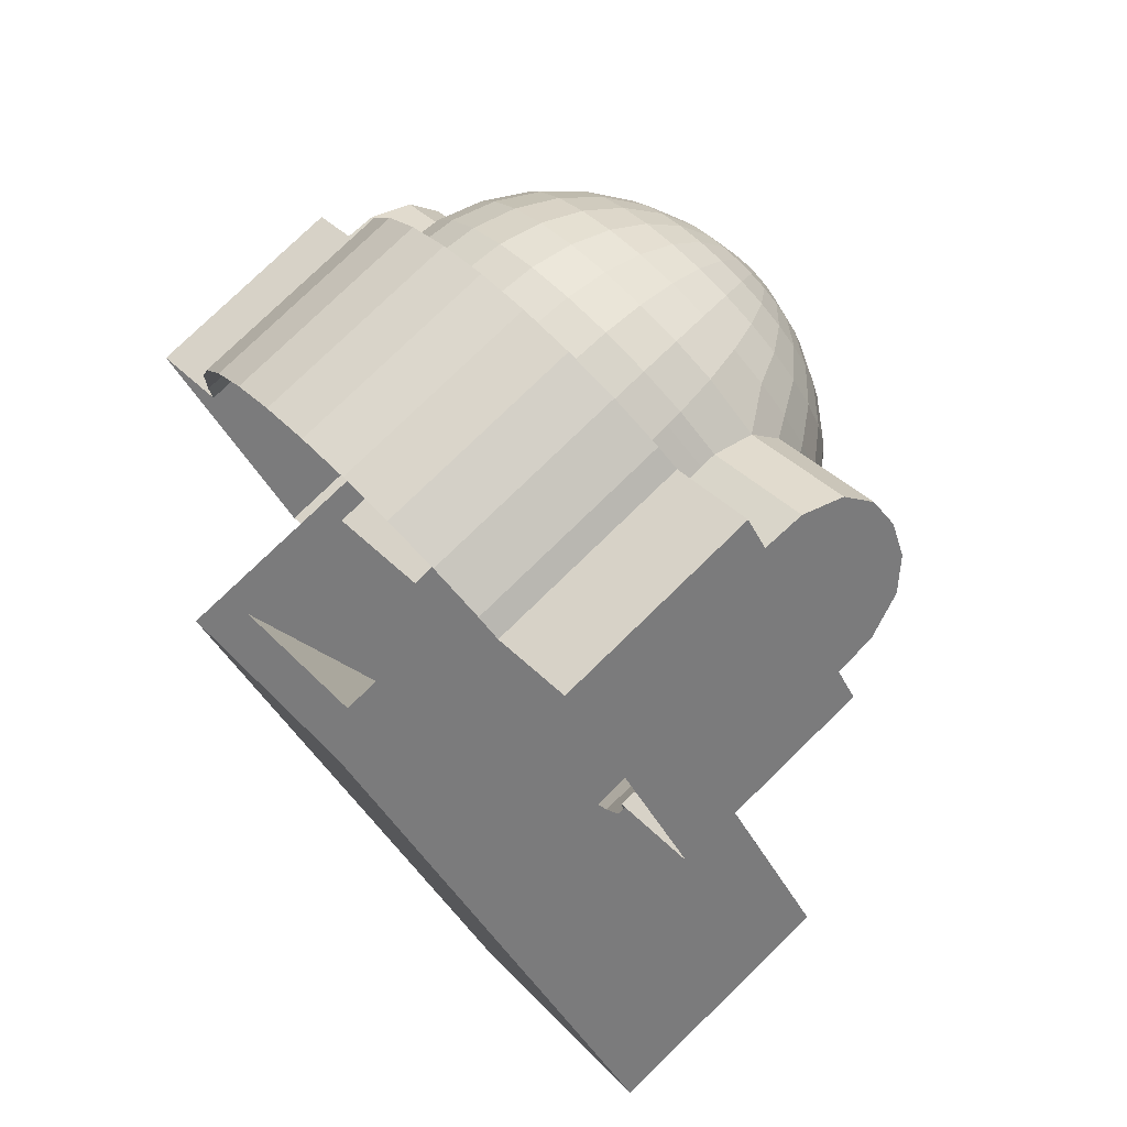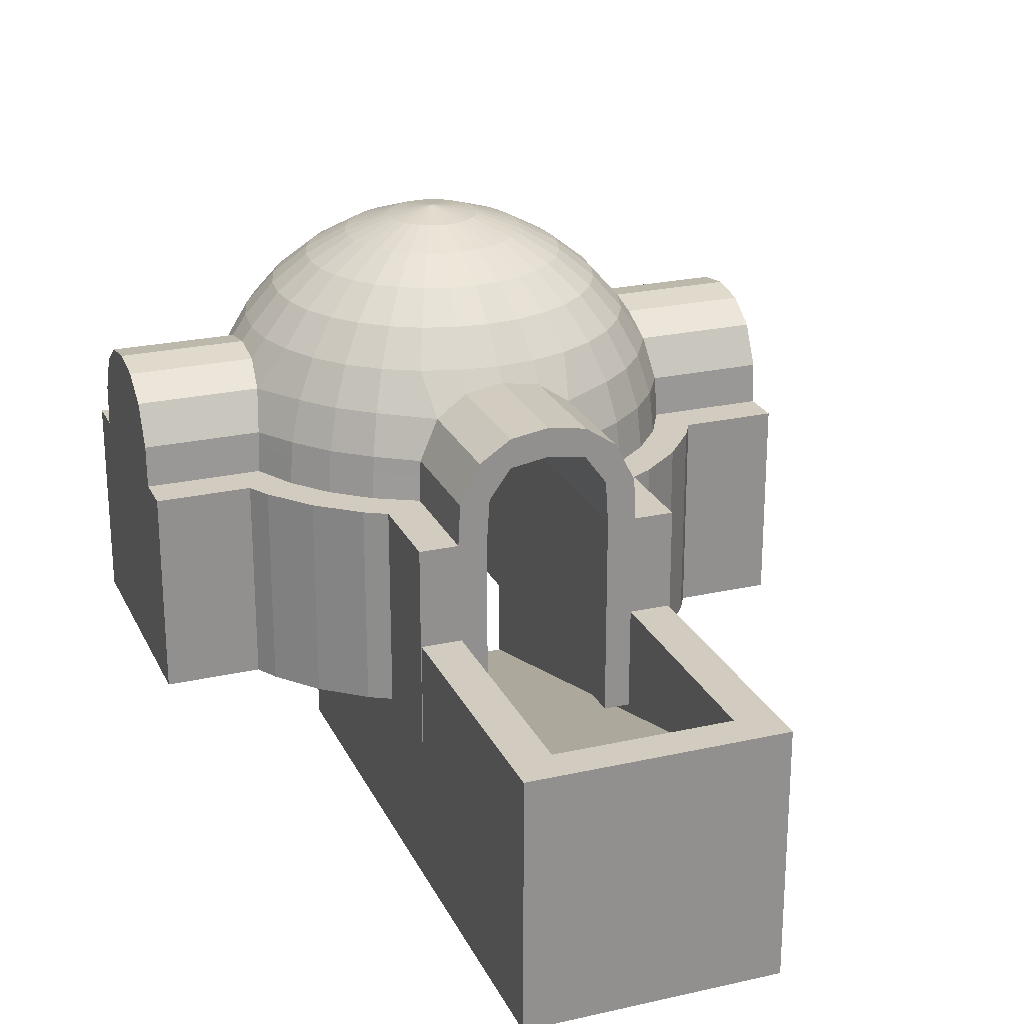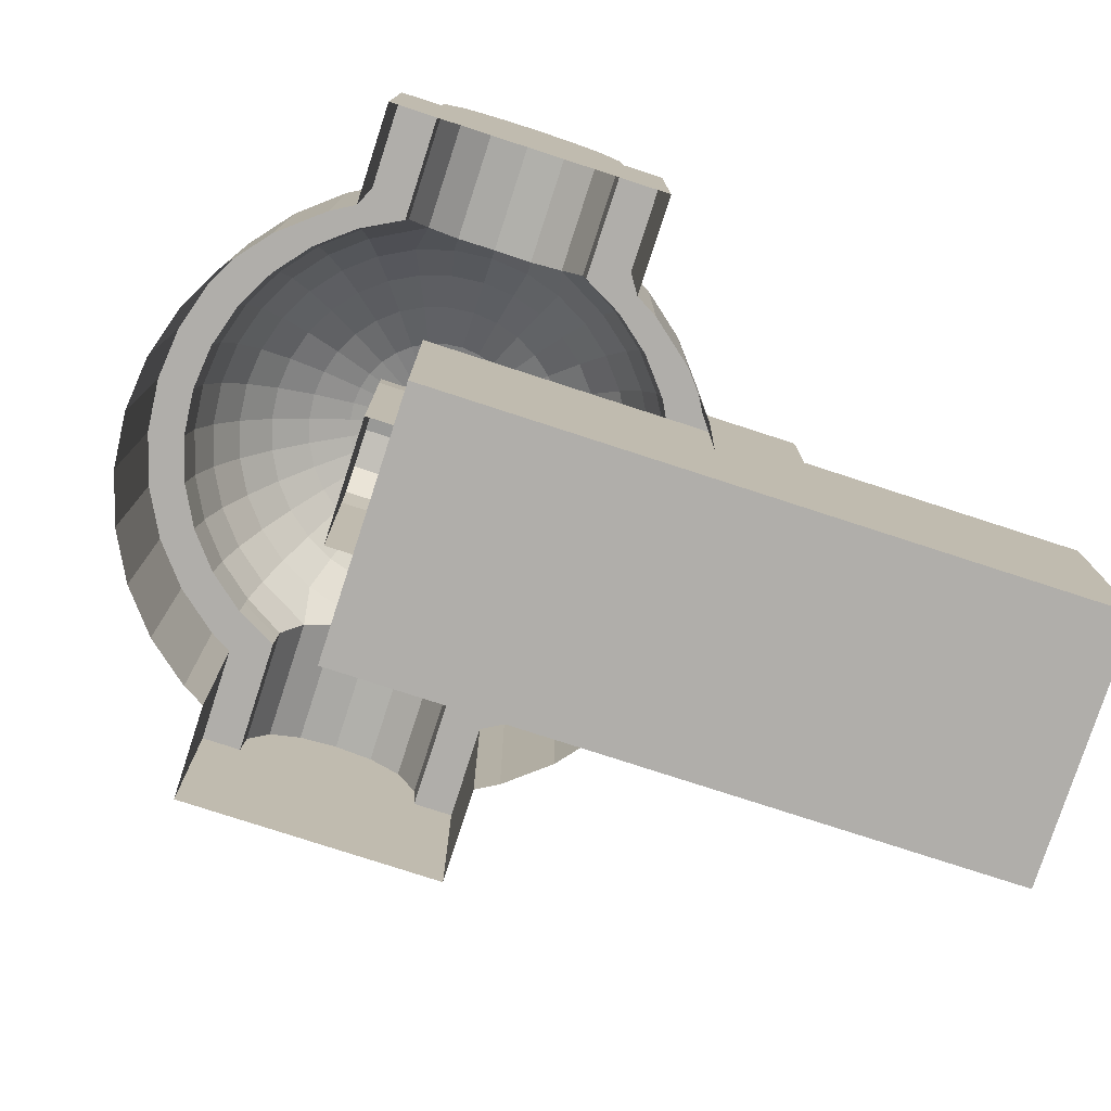
<metadata>
{"format":"obj","ext":"obj","renderer":"f3d","projection":"perspective","resolution":1024,"background":"white","views":[{"elev":77.6,"azim":45.8,"up":"+Z"},{"elev":23.9,"azim":124.4,"up":"+Y"},{"elev":-77.9,"azim":37.0,"up":"+Y"}]}
</metadata>
<code>
v  -0.8235 2.174 0.2286
v  -0.8439 2.174 -0.0389
v  -1.085 1.896 -0.0442
v  -1.06 1.896 0.2704
v  -0.205 2.594 0.1196
v  -0.216 2.594 -0.0252
v  -0.5506 2.409 -0.0325
v  -0.5346 2.409 0.1777
v  -1.388 1.119 -0.0508
v  -1.359 1.119 0.3231
v  -1.345 1.253 0.3206
v  -1.374 1.253 -0.0505
v  -1.264 1.585 -0.0481
v  -1.237 1.585 0.3015
v  0.1527 2.721 0.0565
v  0.147 2.721 -0.0173
v  -0.8118 2.174 -0.3054
v  -1.047 1.896 -0.3575
v  -0.1986 2.594 -0.1694
v  -0.5254 2.409 -0.2419
v  -1.341 1.243 -0.4321
v  -1.351 1.113 -0.4305
v  -1.21 1.563 -0.5381
v  0.1559 2.721 -0.0908
v  -0.7283 2.174 -0.5604
v  -0.9487 1.896 -0.6574
v  -0.1535 2.594 -0.3074
v  -0.4598 2.409 -0.4422
v  -1.041 1.732 -0.728
v  0.1789 2.721 -0.1612
v  -0.8624 1.782 -0.9803
v  -1.701 1.782 -1.567
v  -1.878 1.732 -1.314
v  -0.7939 1.896 -0.9323
v  -0.5967 2.174 -0.7942
v  -0.3564 2.409 -0.626
v  -0.0822 2.594 -0.434
v  -0.511 1.243 -1.618
v  -0.5128 1.113 -1.627
v  -1.282 1.113 -2.166
v  -1.286 1.243 -2.16
v  0.2152 2.721 -0.2257
v  -1.701 0.907 -1.567
v  -1.523 0.907 -1.82
v  -1.523 -0.7511 -1.82
v  -1.701 -0.7511 -1.567
v  -0.422 2.174 -0.9979
v  -0.5885 1.896 -1.172
v  0.0123 2.594 -0.5442
v  -0.2191 2.409 -0.786
v  -2.023 1.563 -1.107
v  0.2635 2.721 -0.2819
v  -0.2109 2.174 -1.164
v  -0.3402 1.896 -1.367
v  0.1266 2.594 -0.6339
v  -0.0533 2.409 -0.9162
v  -0.6864 1.732 -1.234
v  -1.523 1.732 -1.82
v  0.3217 2.721 -0.3276
v  -1.378 1.309 -2.027
v  -1.523 1.412 -1.82
v  -1.378 1.563 -2.027
v  0.0285 2.174 -1.285
v  -0.0588 1.896 -1.509
v  0.2561 2.594 -0.6995
v  0.1348 2.409 -1.012
v  -0.1635 1.253 -1.779
v  -0.1688 1.119 -1.792
v  -0.1236 1.585 -1.676
v  -0.5659 1.563 -1.459
v  0.3877 2.721 -0.3611
v  0.2869 2.174 -1.357
v  0.2451 1.896 -1.594
v  0.396 2.594 -0.7387
v  0.3379 2.409 -1.068
v  0.214 1.585 -1.77
v  0.459 2.721 -0.381
v  -1.276 0.907 -2.174
v  -0.5155 0.907 -1.642
v  -0.4651 0.907 -1.994
v  -1.094 0.907 -2.434
v  0.5246 2.787 -0.0091
v  -1.276 -0.7511 -2.174
v  -1.378 -0.7511 -2.027
v  -1.378 0.907 -2.027
v  -2.023 -0.7511 -1.107
v  -2.126 -0.7511 -0.9603
v  -2.126 0.907 -0.9603
v  -2.023 0.907 -1.107
v  -1.878 0.907 -1.314
v  -1.878 -0.7511 -1.314
v  -1.701 1.443 -1.567
v  -0.2825 0.907 -2.081
v  -0.2825 -0.7511 -2.081
v  -0.4651 -0.7511 -1.994
v  -1.679 -0.7511 -0.2603
v  -1.698 -0.7511 -0.0589
v  -1.698 0.907 -0.0589
v  -1.679 0.907 -0.2603
v  -1.665 0.907 0.377
v  -1.665 -0.7511 0.377
v  0.1385 0.907 -2.199
v  0.1385 -0.7511 -2.199
v  -1.094 -0.7511 -2.434
v  -2.308 0.907 -0.7004
v  -2.308 -0.7511 -0.7004
v  -1.411 0.907 -0.0513
v  -1.382 0.907 0.3271
v  -1.365 0.907 -0.4281
v  -0.177 0.907 -1.813
v  0.1885 0.907 -1.915
v  -2.116 1.243 -0.9743
v  -2.119 1.113 -0.9689
v  -1.878 1.412 -1.314
v  -2.023 1.309 -1.107
v  0.7623 2.174 1.339
v  0.4947 2.174 1.359
v  0.4894 1.896 1.6
v  0.8041 1.896 1.576
v  0.6533 2.594 0.7205
v  0.5084 2.594 0.7316
v  0.5011 2.409 1.066
v  0.7114 2.409 1.05
v  0.8543 1.253 1.861
v  0.4831 1.253 1.889
v  0.4827 1.119 1.903
v  0.8568 1.119 1.875
v  0.4855 1.585 1.779
v  0.8352 1.585 1.752
v  0.5902 2.721 0.3628
v  0.5163 2.721 0.3685
v  -0.9756 1.896 0.5742
v  -0.7512 2.174 0.487
v  -0.4778 2.409 0.3806
v  -0.1659 2.594 0.2594
v  -1.258 1.119 0.6842
v  -1.245 1.253 0.6789
v  -1.142 1.585 0.639
v  0.1726 2.721 0.1278
v  1.332 0.907 2.063
v  0.9107 0.907 2.18
v  0.9107 -0.7511 2.18
v  1.332 -0.7511 2.063
v  0.4759 0.907 2.214
v  0.4759 -0.7511 2.214
v  0.8608 0.907 1.897
v  0.4822 0.907 1.926
v  -1.28 0.907 0.6924
v  -1.548 0.907 0.7967
v  1.873 2.174 -0.2468
v  1.893 2.174 0.0208
v  2.134 1.896 0.026
v  2.11 1.896 -0.2886
v  1.254 2.594 -0.1377
v  1.265 2.594 0.0071
v  1.6 2.409 0.0144
v  1.584 2.409 -0.1958
v  2.423 1.253 0.0323
v  2.437 1.119 0.0327
v  2.409 1.119 -0.3413
v  2.394 1.253 -0.3388
v  2.313 1.585 0.0299
v  2.286 1.585 -0.3197
v  0.8965 2.721 -0.0747
v  0.9022 2.721 -0.0008
v  1.861 2.174 0.2872
v  2.096 1.896 0.3393
v  1.248 2.594 0.1513
v  1.575 2.409 0.2237
v  2.39 1.243 0.4139
v  2.4 1.113 0.4124
v  2.26 1.563 0.5199
v  0.8933 2.721 0.0727
v  1.778 2.174 0.5422
v  1.998 1.896 0.6392
v  1.203 2.594 0.2893
v  1.509 2.409 0.4241
v  2.09 1.732 0.7099
v  0.8703 2.721 0.143
v  1.912 1.782 0.9621
v  2.75 1.782 1.549
v  2.927 1.732 1.296
v  1.646 2.174 0.7761
v  1.843 1.896 0.9142
v  1.131 2.594 0.4158
v  1.406 2.409 0.6078
v  2.335 1.243 2.142
v  1.56 1.243 1.6
v  1.562 1.113 1.609
v  2.331 1.113 2.147
v  0.834 2.721 0.2075
v  2.75 -0.7511 1.549
v  2.75 0.907 1.549
v  2.573 0.907 1.802
v  2.573 -0.7511 1.802
v  1.471 2.174 0.9797
v  1.638 1.896 1.154
v  1.037 2.594 0.5261
v  1.268 2.409 0.7678
v  3.072 1.563 1.089
v  0.7858 2.721 0.2637
v  1.389 1.896 1.348
v  1.26 2.174 1.145
v  1.103 2.409 0.898
v  0.9227 2.594 0.6157
v  2.573 1.732 1.802
v  1.736 1.732 1.216
v  0.7275 2.721 0.3094
v  2.573 1.412 1.802
v  2.428 1.563 2.009
v  2.428 1.309 2.009
v  1.021 2.174 1.267
v  1.108 1.896 1.491
v  0.7931 2.594 0.6814
v  0.9144 2.409 0.9933
v  1.213 1.253 1.76
v  1.218 1.119 1.774
v  1.173 1.585 1.658
v  1.615 1.563 1.44
v  0.6615 2.721 0.3429
v  2.325 0.907 2.156
v  1.565 0.907 1.624
v  1.514 0.907 1.976
v  2.143 0.907 2.416
v  2.329 0.907 -0.7107
v  2.431 0.907 -0.3452
v  2.714 0.907 -0.3952
v  2.597 0.907 -0.8162
v  2.325 -0.7511 2.156
v  2.428 -0.7511 2.009
v  2.428 0.907 2.009
v  3.175 0.907 0.9422
v  3.072 0.907 1.089
v  3.072 -0.7511 1.089
v  3.175 -0.7511 0.9422
v  2.927 0.907 1.296
v  2.927 -0.7511 1.296
v  2.75 1.443 1.549
v  1.514 -0.7511 1.976
v  2.728 -0.7511 0.2422
v  2.748 -0.7511 0.0407
v  2.748 0.907 0.0407
v  2.728 0.907 0.2422
v  2.714 -0.7511 -0.3952
v  2.143 -0.7511 2.416
v  3.357 -0.7511 0.6823
v  3.357 0.907 0.6823
v  2.46 0.907 0.0331
v  2.415 0.907 0.4099
v  1.226 0.907 1.795
v  3.165 1.243 0.9562
v  3.169 1.113 0.9507
v  2.927 1.412 1.296
v  3.072 1.309 1.089
v  0.5545 2.174 -1.378
v  0.5597 1.896 -1.618
v  0.5408 2.594 -0.7497
v  0.5481 2.409 -1.084
v  0.5636 1.585 -1.797
v  0.566 1.253 -1.907
v  0.1949 1.253 -1.879
v  0.8209 2.174 -1.345
v  0.873 1.896 -1.581
v  0.7574 2.409 -1.059
v  0.685 2.594 -0.7323
v  0.9476 1.243 -1.875
v  0.9461 1.113 -1.884
v  0.5663 1.119 -1.922
v  1.054 1.563 -1.744
v  0.6064 2.721 -0.3778
v  0.5329 2.721 -0.3867
v  1.076 2.174 -1.262
v  1.173 1.896 -1.482
v  0.823 2.594 -0.6872
v  0.9578 2.409 -0.9935
v  1.244 1.732 -1.575
v  0.6767 2.721 -0.3548
v  1.83 1.732 -2.412
v  1.496 1.782 -1.396
v  2.083 1.782 -2.234
v  1.31 2.174 -1.13
v  1.448 1.896 -1.328
v  1.141 2.409 -0.8901
v  0.9495 2.594 -0.6159
v  2.133 1.243 -1.045
v  2.143 1.113 -1.046
v  2.681 1.113 -1.815
v  2.676 1.243 -1.819
v  0.7412 2.721 -0.3185
v  1.513 2.174 -0.9557
v  1.687 1.896 -1.122
v  1.06 2.594 -0.5214
v  1.302 2.409 -0.7528
v  1.623 1.563 -2.557
v  0.7974 2.721 -0.2702
v  1.679 2.174 -0.7446
v  1.882 1.896 -0.8739
v  1.149 2.594 -0.4071
v  1.432 2.409 -0.587
v  1.75 1.732 -1.22
v  2.336 1.732 -2.057
v  0.8431 2.721 -0.212
v  2.478 1.255 -1.957
v  2.336 1.492 -2.057
v  2.543 1.563 -1.912
v  1.8 2.174 -0.5052
v  2.025 1.896 -0.5925
v  1.215 2.594 -0.2776
v  1.527 2.409 -0.3989
v  2.294 1.253 -0.6972
v  2.308 1.119 -0.7025
v  2.192 1.585 -0.6573
v  1.974 1.563 -1.1
v  0.8766 2.721 -0.146
v  -1.548 -0.7511 0.7967
v  2.69 0.907 -1.809
v  2.157 0.907 -1.049
v  2.509 0.907 -0.9988
v  2.95 0.907 -1.627
v  0.5668 0.907 -1.944
v  0.5744 0.907 -2.232
v  2.69 -0.7511 -1.809
v  2.497 -0.7511 -1.944
v  2.497 0.907 -1.944
v  1.668 -0.7511 -2.525
v  1.476 -0.7511 -2.659
v  1.476 0.907 -2.659
v  1.668 0.907 -2.525
v  0.6208 0.907 0.7359
v  0.602 1.255 0.7227
v  2.083 1.542 -2.234
v  2.597 -0.7511 -0.8162
v  2.509 -0.7511 -0.9988
v  0.5744 -0.7511 -2.232
v  0.7759 0.907 -2.213
v  0.7759 -0.7511 -2.213
v  2.95 -0.7511 -1.627
v  1.216 -0.7511 -2.841
v  1.216 0.907 -2.841
v  0.1924 1.119 -1.893
v  0.9436 0.907 -1.899
v  1.49 1.243 -2.649
v  1.484 1.113 -2.653
v  1.83 1.492 -2.412
v  1.687 1.255 -2.511
v  -0.2083 0.907 0.1553
v  -0.1895 1.255 0.1685
v  0.2062 1.542 0.4456
v  -0.0469 1.492 0.2684
v  0.4594 1.492 0.6229
v  -0.2083 -0.7511 0.1553
v  0.6208 -0.7511 0.7359
v  -0.8574 1.119 1.314
v  -0.8739 0.907 1.329
v  -0.5858 0.907 1.577
v  -0.5727 1.119 1.558
v  -0.2552 0.907 1.763
v  -0.246 1.119 1.742
v  0.3725 2.721 0.3366
v  0.308 2.721 0.3003
v  -0.7507 0.907 1.812
v  -0.7507 -0.7511 1.812
v  -0.3711 -0.7511 2.026
v  -0.3711 0.907 2.026
v  -0.1958 1.585 1.628
v  -0.5012 1.585 1.456
v  -0.5644 1.253 1.546
v  -0.2402 1.253 1.729
v  0.0997 2.594 0.5978
v  0.2262 2.594 0.669
v  -0.2605 2.174 1.112
v  -0.0268 2.174 1.244
v  0.0914 2.409 0.9753
v  -0.0923 2.409 0.8719
v  -0.1238 1.896 1.464
v  -0.3986 1.896 1.309
v  -1.082 0.907 1.528
v  -1.082 -0.7511 1.528
v  0.2518 2.721 0.2521
v  -0.7674 1.585 1.228
v  -0.847 1.253 1.304
v  -0.0106 2.594 0.5032
v  -0.2523 2.409 0.7346
v  -0.4643 2.174 0.9374
v  -0.6382 1.896 1.104
v  -1.089 1.119 1.019
v  -1.108 0.907 1.031
v  0.2061 2.721 0.1938
v  -1.351 0.907 1.185
v  -1.351 -0.7511 1.185
v  -0.9839 1.585 0.9517
v  -1.077 1.253 1.011
v  -0.1002 2.594 0.3889
v  -0.3825 2.409 0.5687
v  -0.63 2.174 0.7262
v  -0.833 1.896 0.8556
v  0.1103 1.119 1.859
v  0.1053 0.907 1.881
v  0.4428 2.721 0.3596
v  0.0431 0.907 2.162
v  0.0431 -0.7511 2.162
v  0.1373 1.585 1.737
v  0.1134 1.253 1.845
v  0.3642 2.594 0.7142
v  0.2917 2.409 1.041
v  0.2281 2.174 1.327
v  0.176 1.896 1.562
v  0.2062 0.907 0.4456
v  0.2062 -0.7511 0.4456
v  0.2062 1.255 0.4456
v  -0.5188 0.0898 -0.3457
v  2.506 0.0898 -4.665
v  2.506 -2.01 -4.665
v  -0.5188 -2.01 -0.3457
v  4.225 -2.01 -3.461
v  4.225 0.0898 -3.461
v  3.781 0.0898 -3.403
v  0.93 0.0898 0.6688
v  1.201 0.0898 0.8584
v  2.603 0.0898 -4.228
v  2.603 -0.2646 -4.228
v  3.781 -0.2646 -3.403
v  0.93 -1.704 0.6688
v  -0.248 0.0898 -0.1561
v  -0.248 -1.704 -0.1561
v  1.201 -2.01 0.8584
o Sphere
g Sphere
f 1 2 3 4
f 5 6 7 8
f 9 10 11 12
f 4 3 13 14
f 8 7 2 1
f 15 16 6 5
f 14 13 12 11
f 2 17 18 3
f 6 19 20 7
f 21 22 9 12
f 13 3 18 23
f 2 7 20 17
f 6 16 24 19
f 13 23 21 12
f 17 25 26 18
f 19 27 28 20
f 18 26 29 23
f 20 28 25 17
f 24 30 27 19
f 31 32 33 29
f 34 26 25 35
f 36 28 27 37
f 38 39 40 41
f 29 26 34 31
f 25 28 36 35
f 27 30 42 37
f 43 44 45 46
f 35 47 48 34
f 37 49 50 36
f 29 33 51 23
f 36 50 47 35
f 52 49 37 42
f 48 47 53 54
f 49 55 56 50
f 31 57 58 32
f 56 53 47 50
f 49 52 59 55
f 60 61 58 62
f 53 63 64 54
f 56 55 65 66
f 39 38 67 68
f 54 64 69 70
f 66 63 53 56
f 59 71 65 55
f 70 69 67 38
f 64 63 72 73
f 65 74 75 66
f 73 76 69 64
f 75 72 63 66
f 71 77 74 65
f 78 79 80 81
f 15 82 16
f 16 82 24
f 24 82 30
f 30 82 42
f 42 82 52
f 52 82 59
f 59 82 71
f 71 82 77
f 78 83 84 85
f 86 87 88 89
f 85 84 45 44
f 90 43 46 91
f 92 32 58 61
f 41 40 60 62
f 62 70 38 41
f 80 93 94 95
f 96 97 98 99
f 100 98 97 101
f 102 103 94 93
f 95 104 81 80
f 96 99 105 106
f 107 98 100 108
f 104 83 78 81
f 109 99 98 107
f 88 105 99 109
f 79 110 93 80
f 93 110 111 102
f 88 87 106 105
f 70 62 58 57
f 57 48 54 70
f 21 112 113 22
f 23 51 112 21
f 51 33 114 115
f 115 113 112 51
f 48 57 31 34
f 90 91 86 89
f 32 92 114 33
f 116 117 118 119
f 120 121 122 123
f 124 125 126 127
f 119 118 128 129
f 123 122 117 116
f 130 131 121 120
f 129 128 125 124
f 132 133 1 4
f 134 135 5 8
f 11 10 136 137
f 132 4 14 138
f 1 133 134 8
f 139 15 5 135
f 14 11 137 138
f 140 141 142 143
f 141 144 145 142
f 144 141 146 147
f 148 108 100 149
f 150 151 152 153
f 154 155 156 157
f 158 159 160 161
f 153 152 162 163
f 157 156 151 150
f 154 164 165 155
f 163 162 158 161
f 151 166 167 152
f 155 168 169 156
f 158 170 171 159
f 152 167 172 162
f 156 169 166 151
f 155 165 173 168
f 162 172 170 158
f 166 174 175 167
f 168 176 177 169
f 167 175 178 172
f 169 177 174 166
f 168 173 179 176
f 178 180 181 182
f 174 183 184 175
f 185 186 177 176
f 187 188 189 190
f 175 184 180 178
f 183 174 177 186
f 185 176 179 191
f 192 193 194 195
f 183 196 197 184
f 186 185 198 199
f 178 182 200 172
f 186 199 196 183
f 191 201 198 185
f 202 197 196 203
f 204 199 198 205
f 206 181 180 207
f 199 204 203 196
f 201 208 205 198
f 209 206 210 211
f 212 213 202 203
f 205 214 215 204
f 188 216 217 189
f 202 213 218 219
f 204 215 212 203
f 208 220 214 205
f 219 218 216 188
f 212 116 119 213
f 120 123 215 214
f 217 216 124 127
f 213 119 129 218
f 123 116 212 215
f 220 130 120 214
f 129 124 216 218
f 221 222 223 224
f 225 226 227 228
f 229 230 231 221
f 232 233 234 235
f 231 230 195 194
f 236 193 192 237
f 181 206 209 238
f 211 210 187 190
f 219 188 187 210
f 143 239 223 140
f 240 241 242 243
f 244 227 242 241
f 223 239 245 224
f 246 240 243 247
f 242 227 226 248
f 245 229 221 224
f 248 249 243 242
f 247 243 249 232
f 222 250 140 223
f 140 250 146 141
f 235 246 247 232
f 210 206 207 219
f 197 202 219 207
f 171 170 251 252
f 172 200 251 170
f 253 254 200 182
f 252 251 200 254
f 180 184 197 207
f 237 234 233 236
f 181 238 253 182
f 72 255 256 73
f 257 258 75 74
f 259 260 261 76
f 258 255 72 75
f 255 262 263 256
f 264 258 257 265
f 266 267 268 260
f 256 263 269 259
f 258 264 262 255
f 270 265 257 271
f 259 269 266 260
f 263 262 272 273
f 264 265 274 275
f 263 273 276 269
f 264 275 272 262
f 270 277 274 265
f 278 276 279 280
f 281 282 273 272
f 283 275 274 284
f 285 286 287 288
f 282 279 276 273
f 283 281 272 275
f 289 284 274 277
f 282 281 290 291
f 292 293 283 284
f 276 278 294 269
f 293 290 281 283
f 295 292 284 289
f 291 290 296 297
f 298 299 293 292
f 279 300 301 280
f 290 293 299 296
f 292 295 302 298
f 303 304 301 305
f 296 306 307 297
f 298 308 309 299
f 285 310 311 286
f 297 307 312 313
f 299 309 306 296
f 302 314 308 298
f 313 312 310 285
f 153 307 306 150
f 157 309 308 154
f 312 163 161 310
f 312 307 153 163
f 150 306 309 157
f 149 100 101 315
f 316 317 318 319
f 161 160 311 310
f 320 321 102 111
f 322 323 324 316
f 325 326 327 328
f 329 330 303 324
f 331 280 301 304
f 303 305 288 287
f 313 285 288 305
f 332 333 318 228
f 334 321 335 336
f 103 102 321 334
f 337 319 318 333
f 338 336 335 339
f 268 340 261 260
f 316 319 337 322
f 341 335 321 320
f 335 341 327 339
f 318 317 225 228
f 327 326 338 339
f 305 301 300 313
f 291 297 313 300
f 266 342 343 267
f 294 342 266 269
f 344 345 294 278
f 343 342 294 345
f 282 291 300 279
f 346 328 345 347
f 331 344 278 280
f 261 340 68 67
f 76 261 67 69
f 130 82 131
f 227 244 332 228
f 308 314 164 154
f 257 74 77 271
f 76 73 256 259
f 139 82 15
f 164 82 165
f 165 82 173
f 173 82 179
f 179 82 191
f 191 82 201
f 201 82 208
f 208 82 220
f 220 82 130
f 77 82 271
f 314 82 164
f 271 82 270
f 270 82 277
f 277 82 289
f 289 82 295
f 295 82 302
f 302 82 314
f 110 68 340 111
f 344 331 348 349
f 328 327 343 345
f 347 345 344 349
f 327 341 267 343
f 111 340 268 320
f 303 287 316 324
f 350 348 331 304
f 225 311 160 226
f 317 286 311 225
f 303 330 350 304
f 287 286 317 316
f 341 320 268 267
f 236 253 238 193
f 252 254 233 232
f 236 233 254 253
f 252 232 249 171
f 231 211 190 221
f 194 193 238 209
f 217 127 146 250
f 222 189 217 250
f 231 194 209 211
f 189 222 221 190
f 248 159 171 249
f 226 160 159 248
f 108 148 136 10
f 146 127 126 147
f 43 90 114 92
f 115 89 88 113
f 114 90 89 115
f 113 88 109 22
f 60 40 78 85
f 61 44 43 92
f 39 68 110 79
f 44 61 60 85
f 40 39 79 78
f 109 107 9 22
f 9 107 108 10
f 328 346 351 325
f 329 324 323 352
f 353 354 355 356
f 356 355 357 358
f 359 82 360
f 361 362 363 364
f 357 355 361 364
f 365 366 367 368
f 359 360 369 370
f 371 372 373 374
f 366 365 375 376
f 358 368 367 356
f 370 369 374 373
f 372 371 376 375
f 361 355 354 377
f 378 362 361 377
f 360 82 379
f 367 366 380 381
f 369 360 379 382
f 371 374 383 384
f 366 376 385 380
f 353 356 367 381
f 369 382 383 374
f 371 384 385 376
f 386 136 148 387
f 386 387 354 353
f 379 82 388
f 377 389 390 378
f 389 377 354 387
f 380 391 392 381
f 379 388 393 382
f 383 394 395 384
f 385 396 391 380
f 386 353 381 392
f 382 393 394 383
f 384 395 396 385
f 387 148 149 389
f 315 390 389 149
f 388 82 139
f 137 392 391 138
f 393 388 139 135
f 394 134 133 395
f 391 396 132 138
f 386 392 137 136
f 393 135 134 394
f 395 133 132 396
f 397 358 357 398
f 126 397 398 147
f 131 82 399
f 144 400 401 145
f 147 398 400 144
f 128 402 403 125
f 131 399 404 121
f 117 122 405 406
f 118 407 402 128
f 126 125 403 397
f 122 121 404 405
f 406 407 118 117
f 357 364 400 398
f 363 401 400 364
f 399 82 359
f 403 402 365 368
f 399 359 370 404
f 373 372 406 405
f 375 365 402 407
f 403 368 358 397
f 405 404 370 373
f 407 406 372 375
f 351 346 408 409
f 408 346 347 410
f 408 410 330 329
f 352 409 408 329
f 348 350 330 410
f 347 349 348 410
f 411 412 413 414
f 415 413 412 416
f 416 417 418 419
f 417 416 412 420
f 421 422 417 420
f 417 422 423 418
f 424 425 421 420
f 421 425 423 422
f 411 424 420 412
f 415 426 414 413
f 416 419 426 415

</code>
